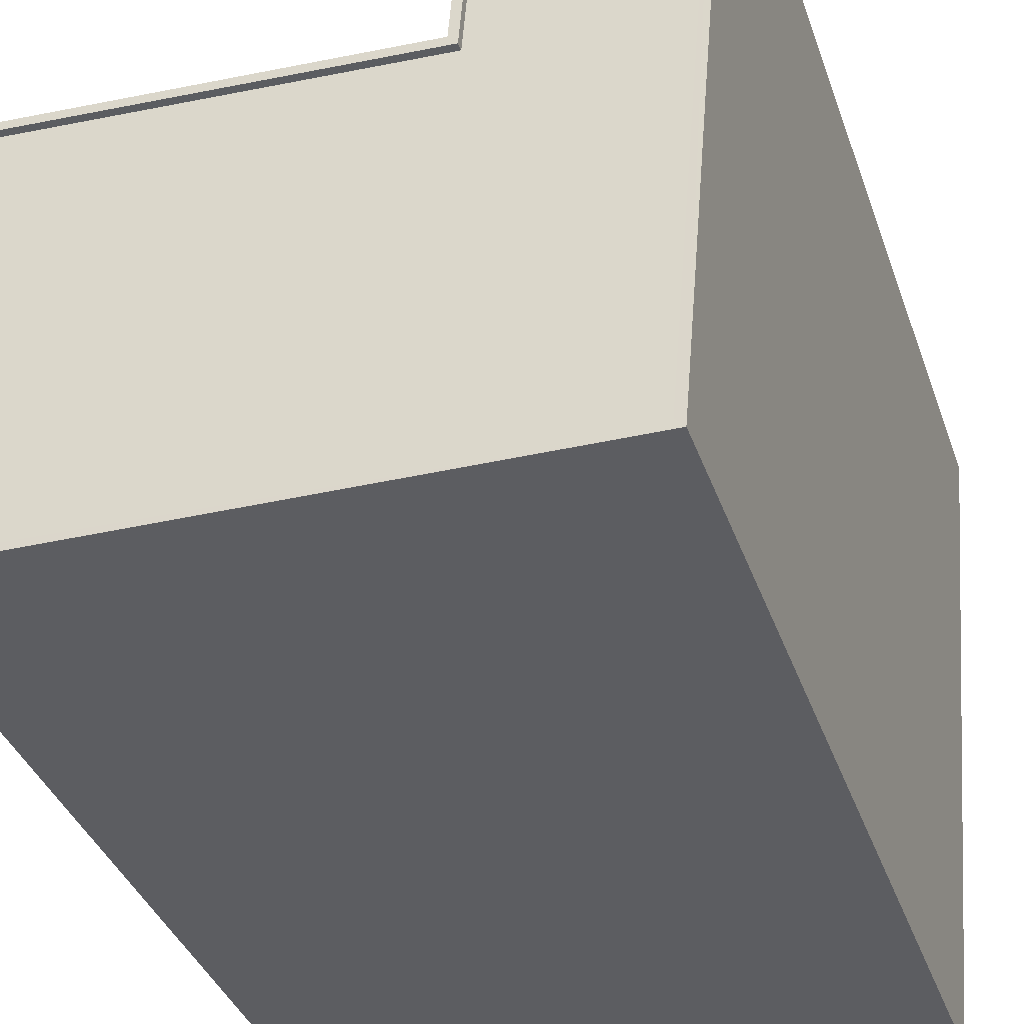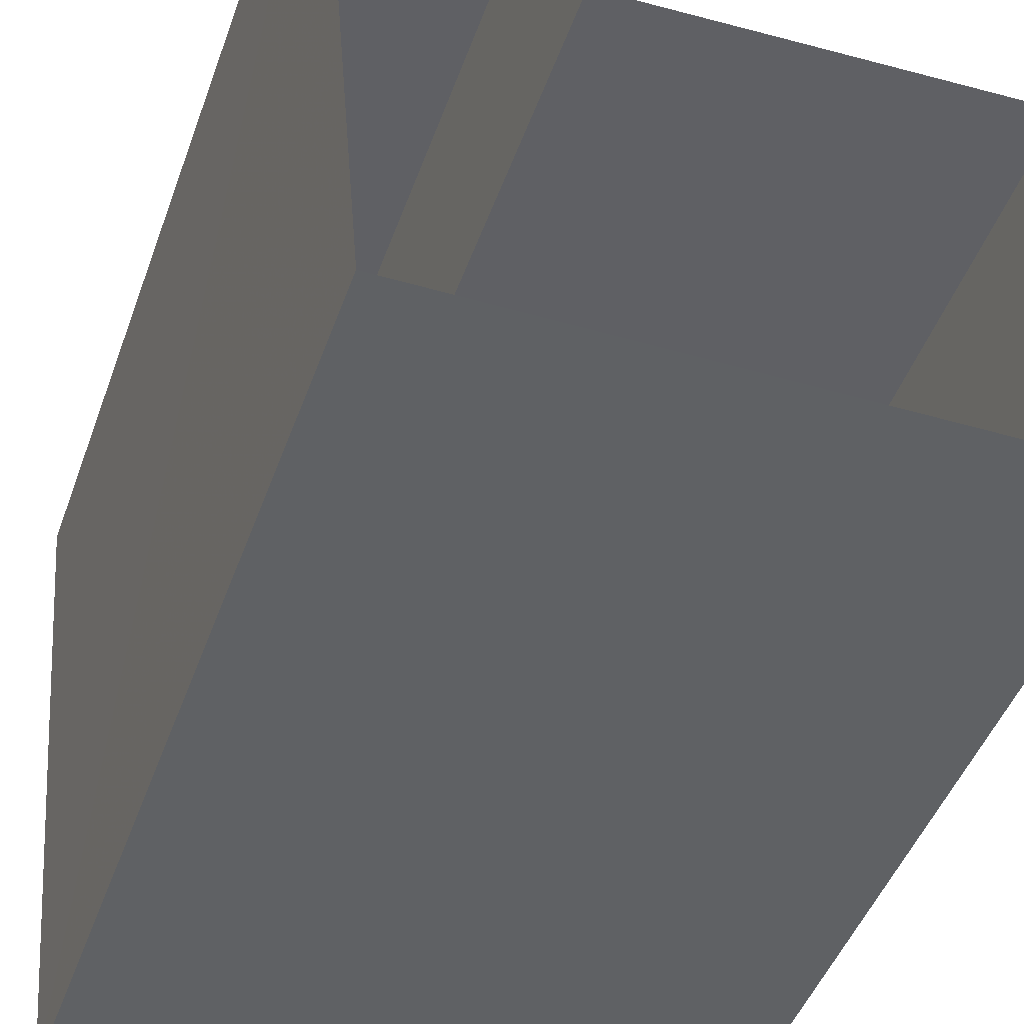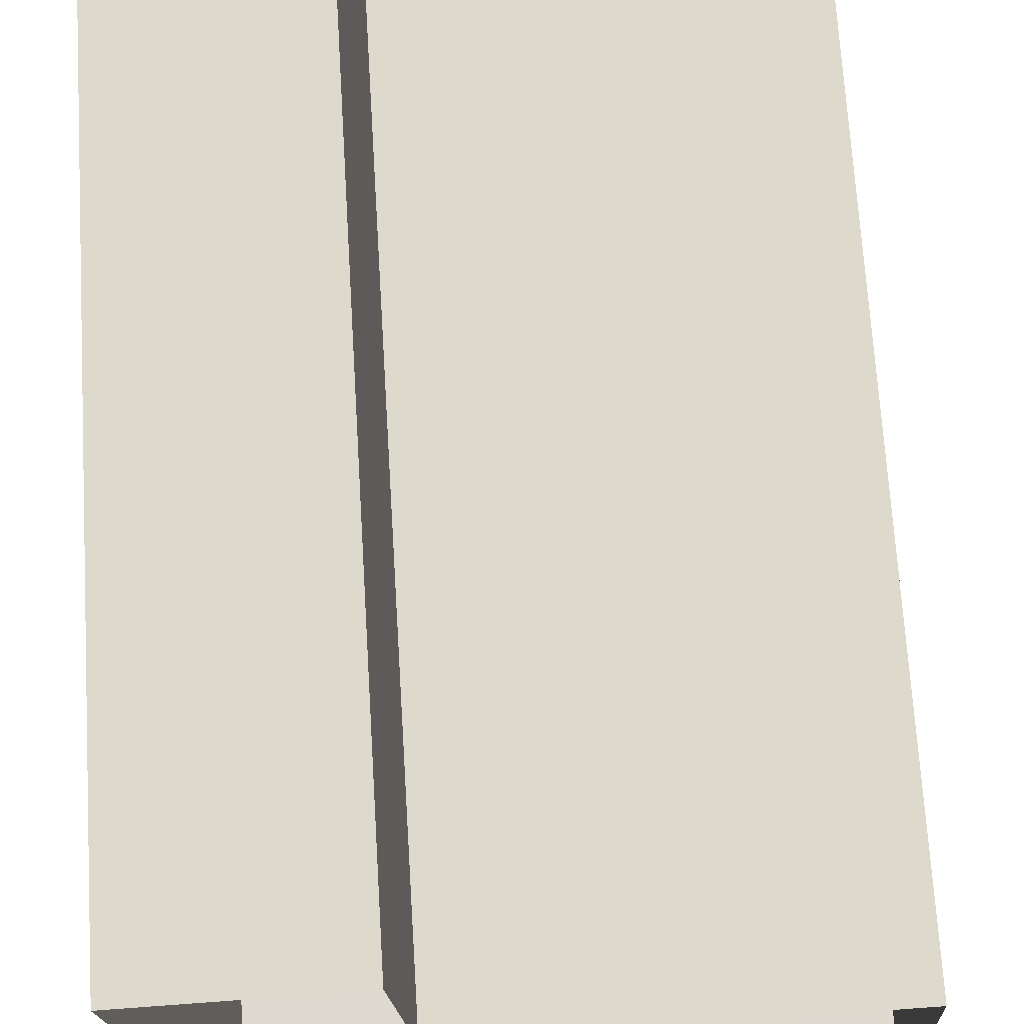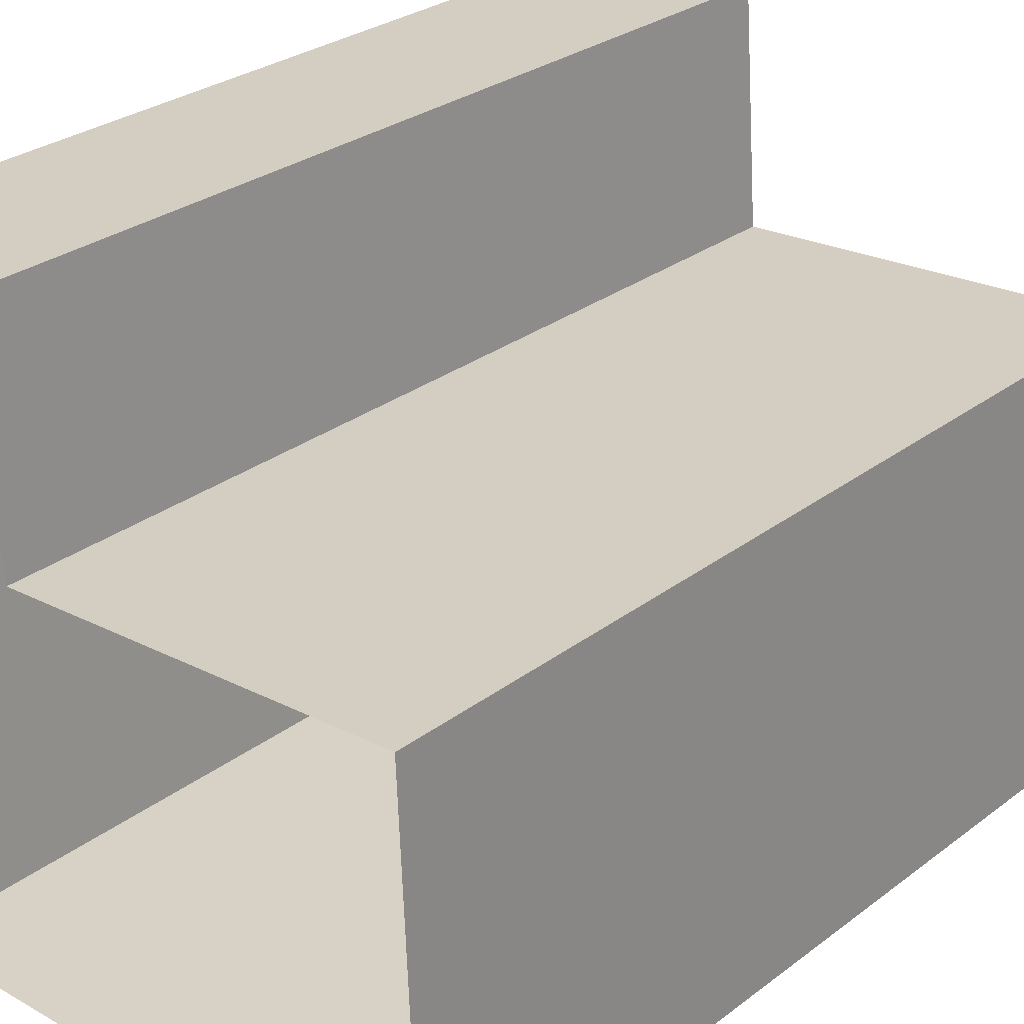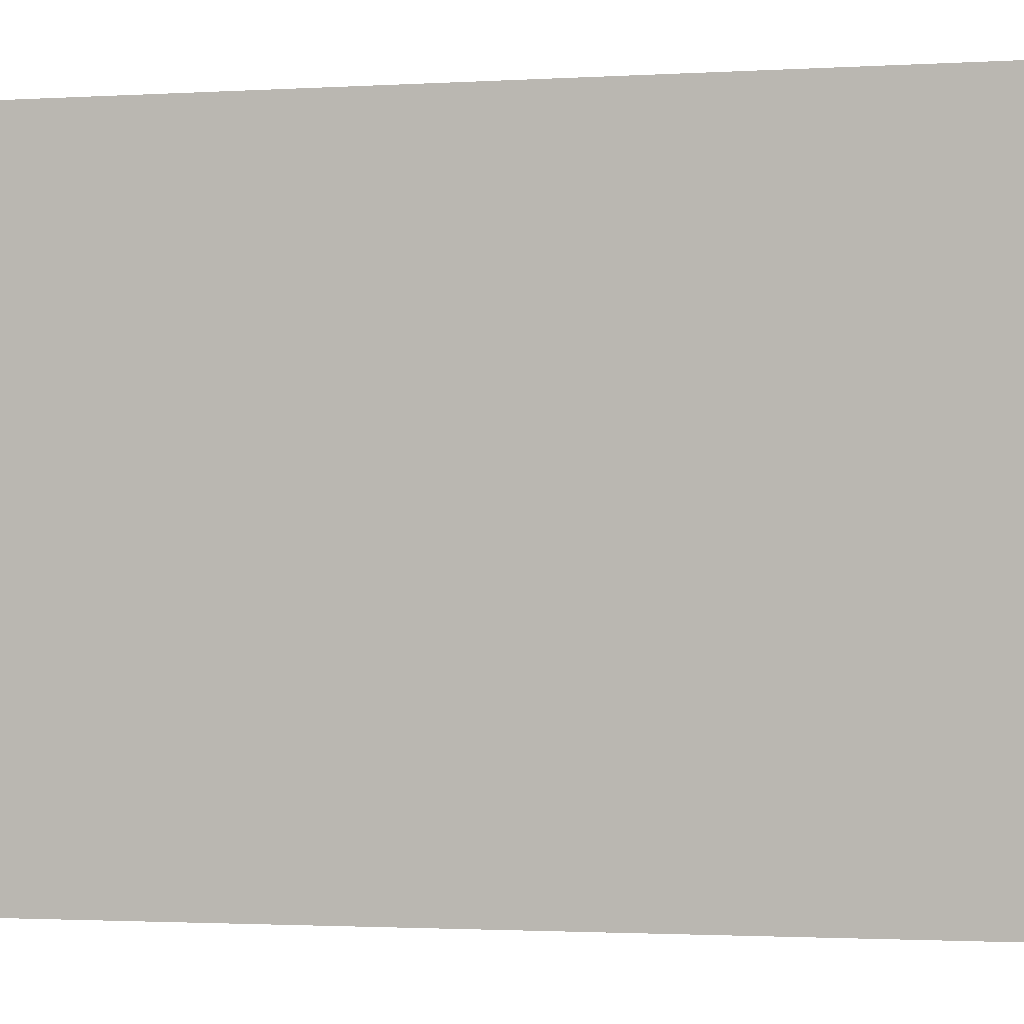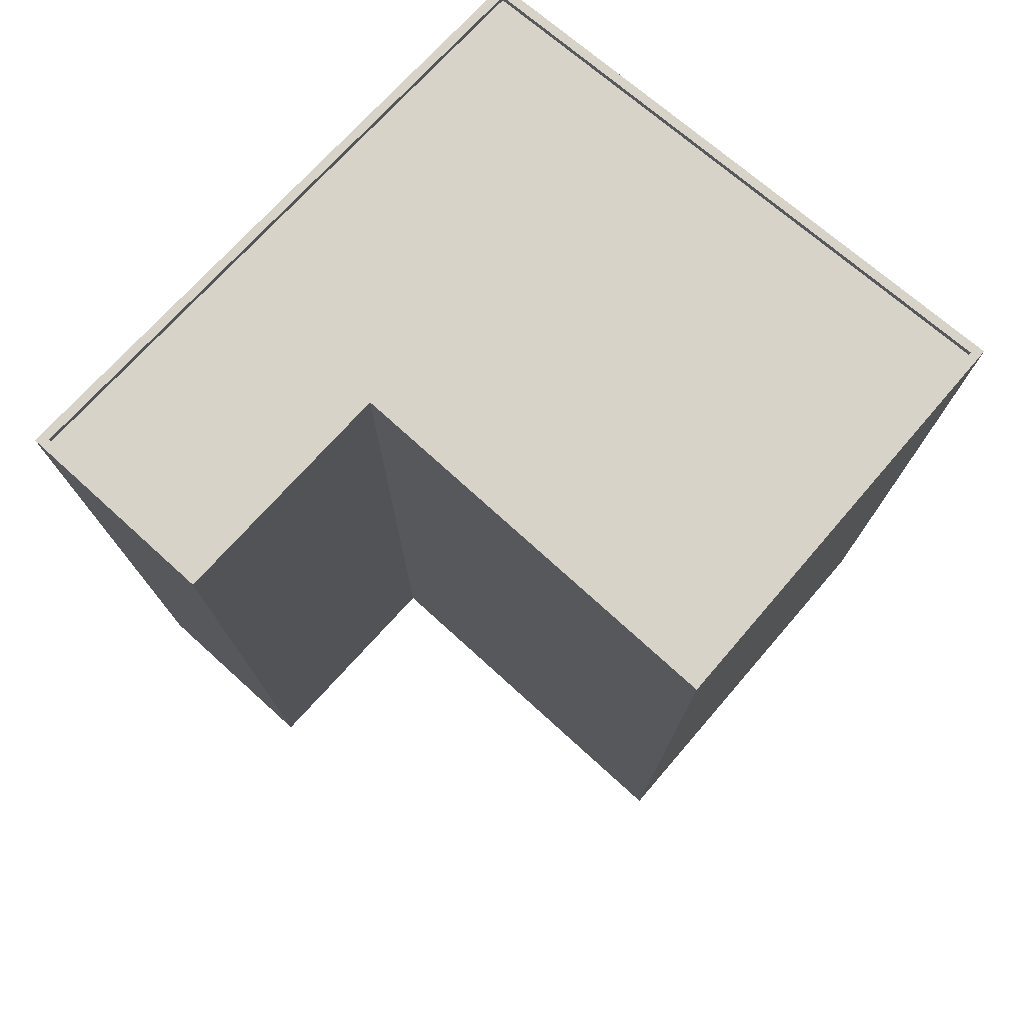
<metadata>
{"format":"obj","ext":"obj","renderer":"f3d","projection":"perspective","resolution":1024,"background":"white","views":[{"elev":-37.0,"azim":18.1,"up":"+Y"},{"elev":-46.5,"azim":160.7,"up":"+Y"},{"elev":70.4,"azim":176.5,"up":"+Y"},{"elev":28.6,"azim":-138.4,"up":"+Y"},{"elev":-1.8,"azim":102.3,"up":"+Y"},{"elev":76.3,"azim":-141.7,"up":"+Z"}]}
</metadata>
<code>
v -5426 -3.612e+04 2.774
v -5413 -3.612e+04 2.772
v -5427 -3.614e+04 2.769
v -5407 -3.614e+04 2.767
v -5405 -3.612e+04 2.774
v -5412 -3.612e+04 2.775
v -5426 -3.612e+04 33.19
v -5426 -3.614e+04 33.18
v -5412 -3.612e+04 33.18
v -5412 -3.612e+04 33.19
v -5405 -3.612e+04 33.19
v -5407 -3.614e+04 33.18
v -5426 -3.612e+04 33.44
v -5426 -3.612e+04 33.44
v -5427 -3.614e+04 33.43
v -5426 -3.614e+04 33.43
v -5413 -3.612e+04 33.44
v -5412 -3.612e+04 33.43
v -5407 -3.614e+04 33.43
v -5407 -3.614e+04 33.43
v -5405 -3.612e+04 33.44
v -5405 -3.612e+04 33.44
v -5412 -3.612e+04 33.44
v -5412 -3.612e+04 33.44
f 1 2 3
f 3 2 4
f 4 2 5
f 2 6 5
f 7 8 9
f 10 9 11
f 11 9 12
f 9 8 12
f 13 14 15
f 16 13 15
f 13 17 14
f 13 18 17
f 19 20 21
f 20 22 21
f 18 23 17
f 23 24 17
f 24 21 22
f 21 24 23
f 16 15 20
f 19 16 20
f 16 8 7
f 13 16 7
f 18 7 9
f 18 13 7
f 18 9 10
f 23 18 10
f 21 10 11
f 21 23 10
f 19 11 12
f 19 21 11
f 19 12 8
f 16 19 8
f 17 2 1
f 14 17 1
f 17 6 2
f 17 24 6
f 22 5 6
f 24 22 6
f 20 4 5
f 22 20 5
f 20 3 4
f 20 15 3
f 15 1 3
f 15 14 1

</code>
